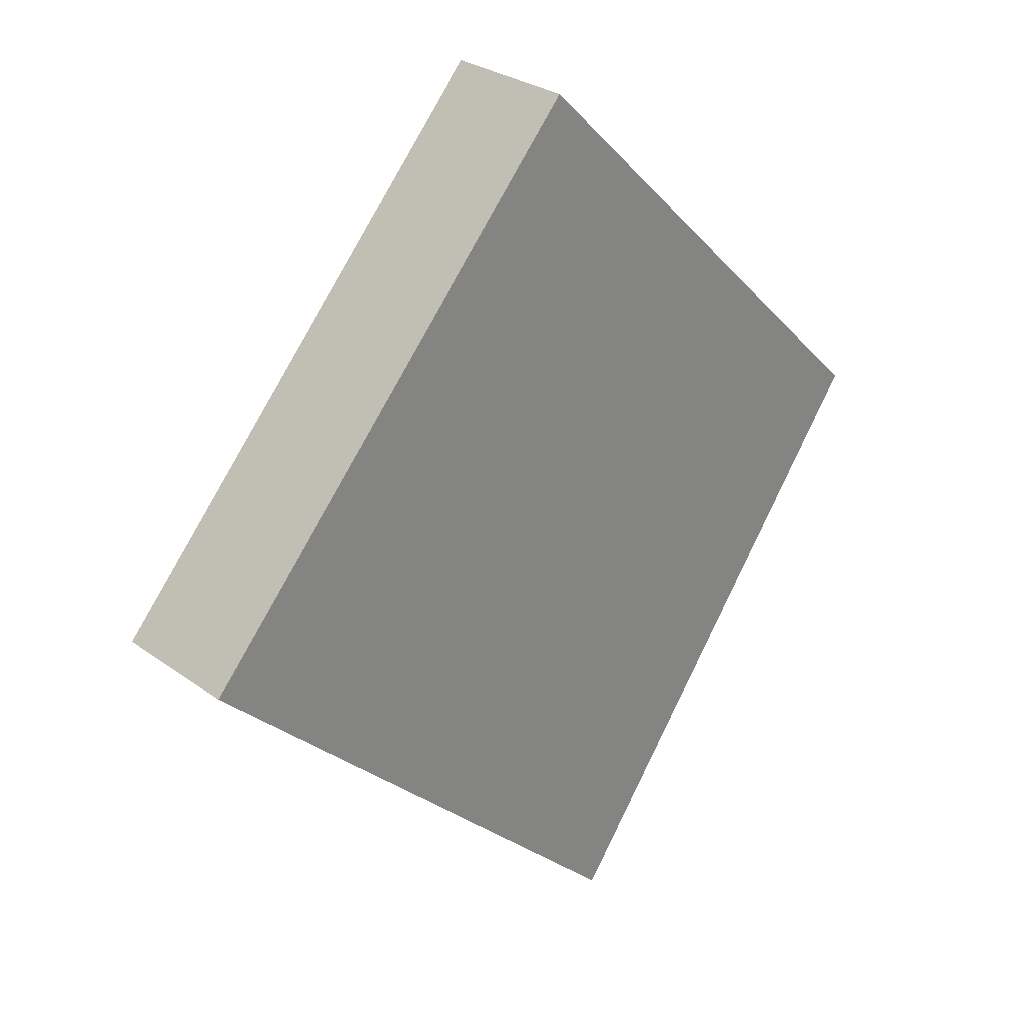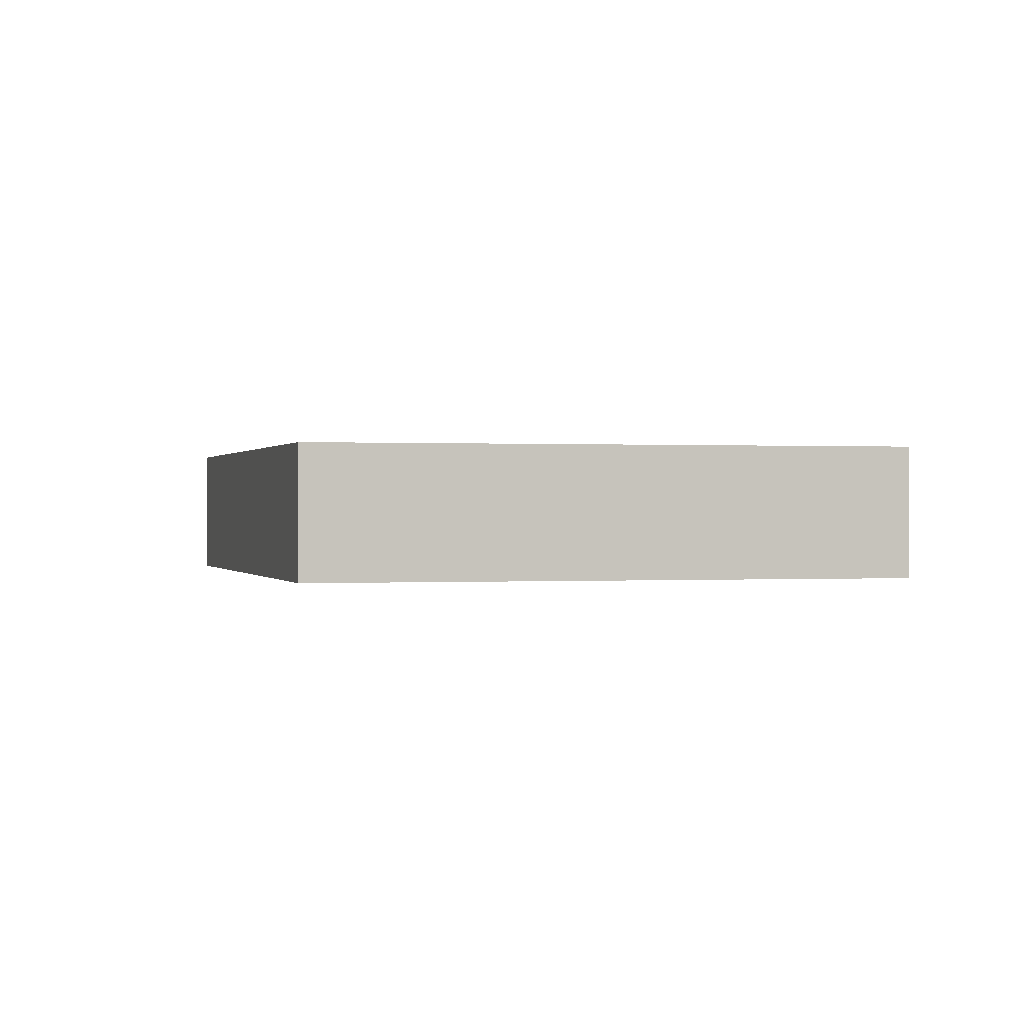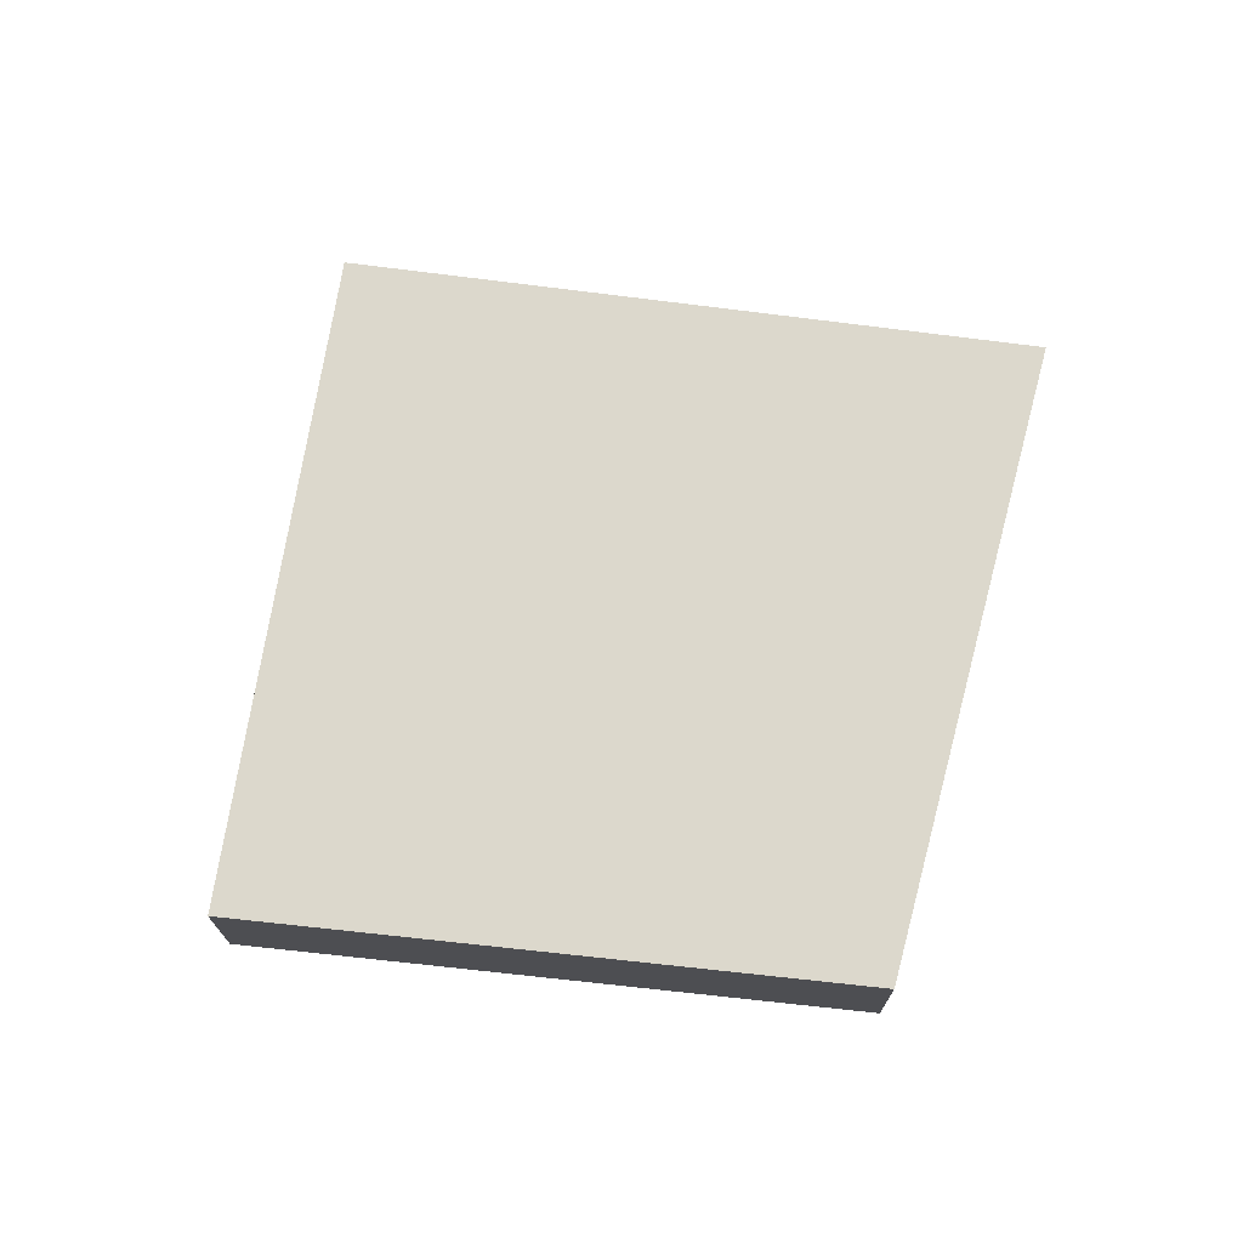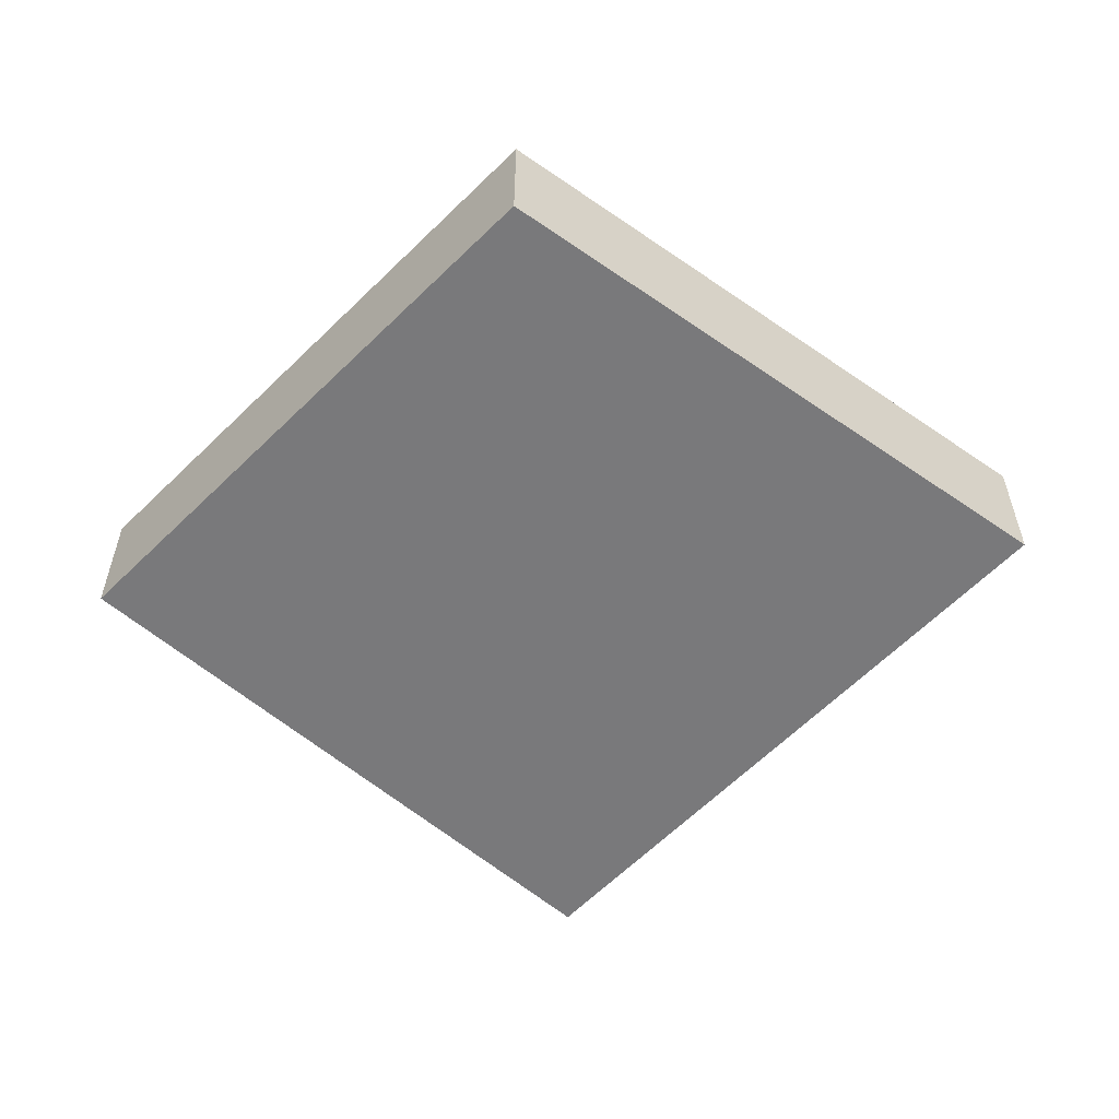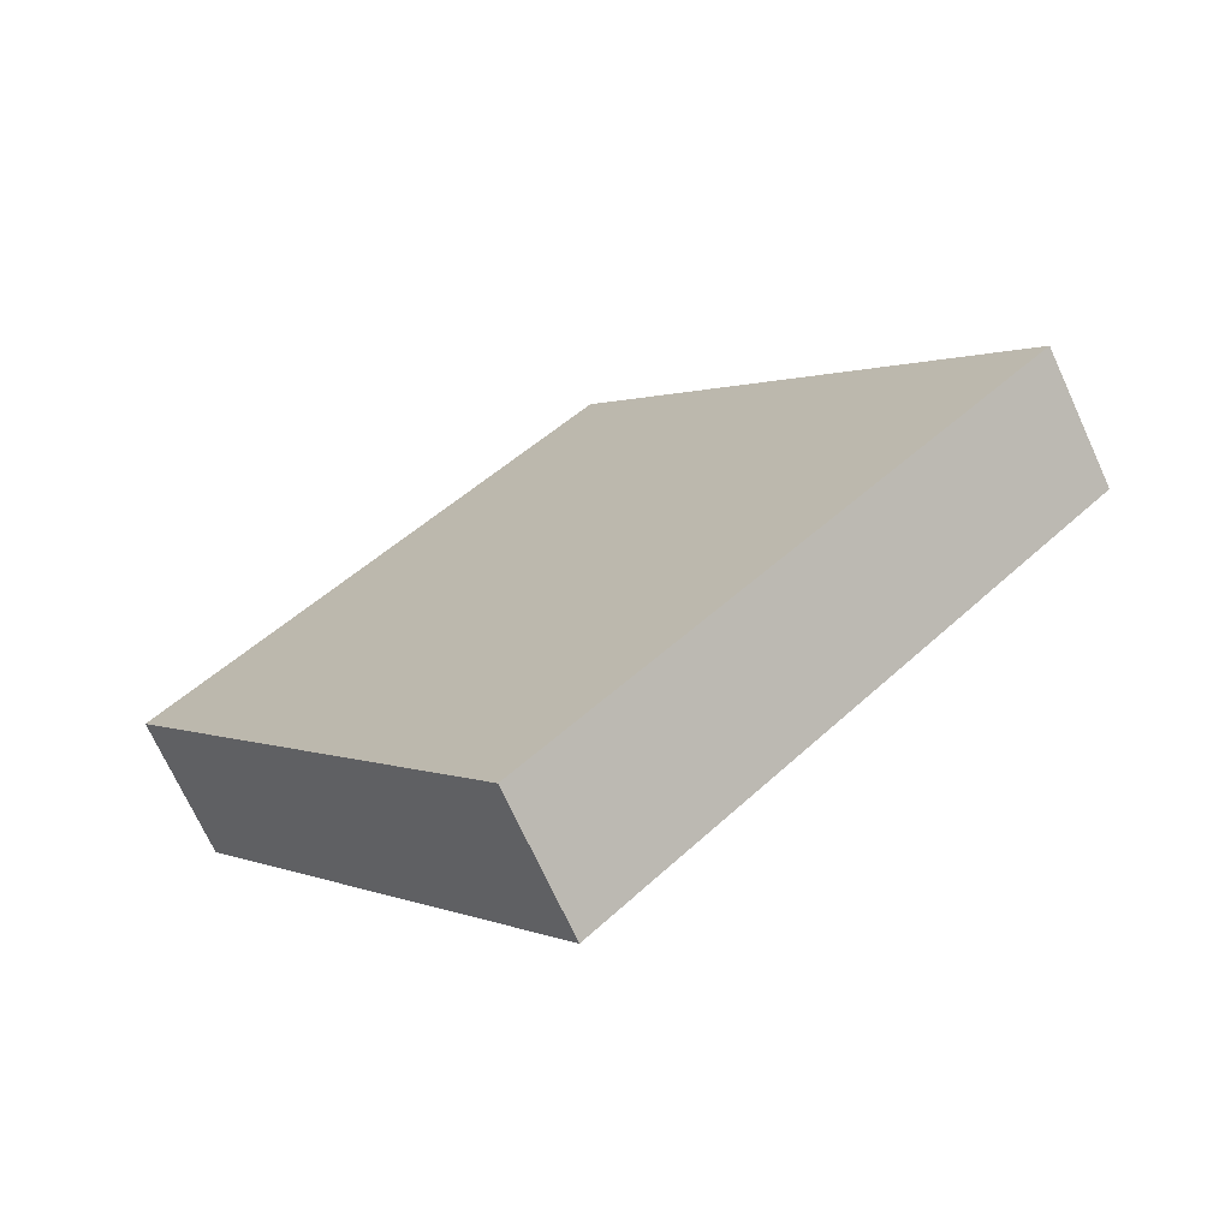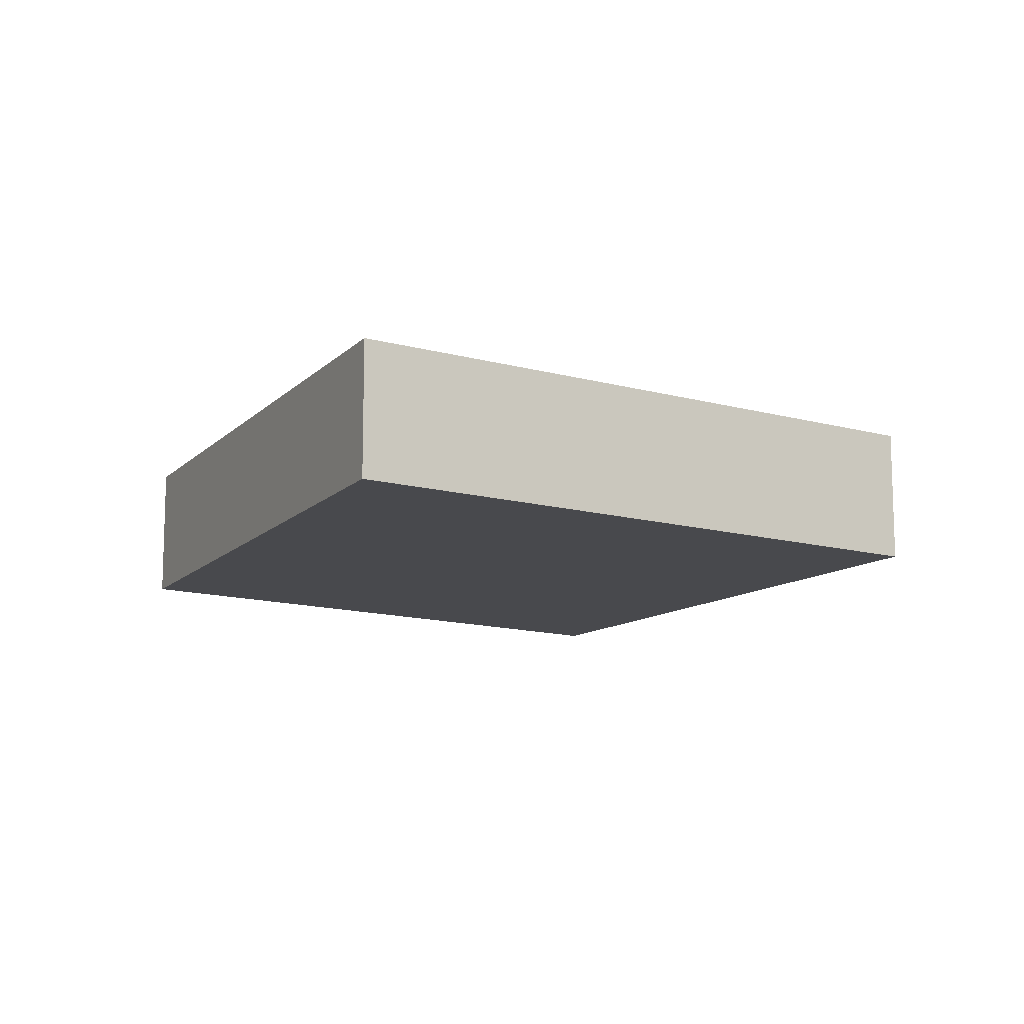
<metadata>
{"format":"obj","ext":"obj","renderer":"f3d","projection":"perspective","resolution":1024,"background":"white","views":[{"elev":28.7,"azim":-42.8,"up":"+Z"},{"elev":0.1,"azim":-62.3,"up":"+Y"},{"elev":72.7,"azim":50.8,"up":"+Y"},{"elev":-57.9,"azim":90.1,"up":"+Y"},{"elev":-70.9,"azim":-155.4,"up":"+Z"},{"elev":-12.5,"azim":-170.1,"up":"+Y"}]}
</metadata>
<code>
v  0 0.965 5.909e-17
v  6.052 0.965 0.352
v  3.448 0.965 -3.247
v  3.003 0.965 3.367
v  3.448 1.988e-16 -3.247
v  0 0 0
v  3.003 -2.062e-16 3.367
v  6.052 -2.155e-17 0.352
g defaultobject
f 1 2 3
f 2 1 4
f 5 1 3
f 1 5 6
f 6 4 1
f 4 6 7
f 7 2 4
f 2 7 8
f 8 3 2
f 3 8 5
f 8 6 5
f 6 8 7

</code>
